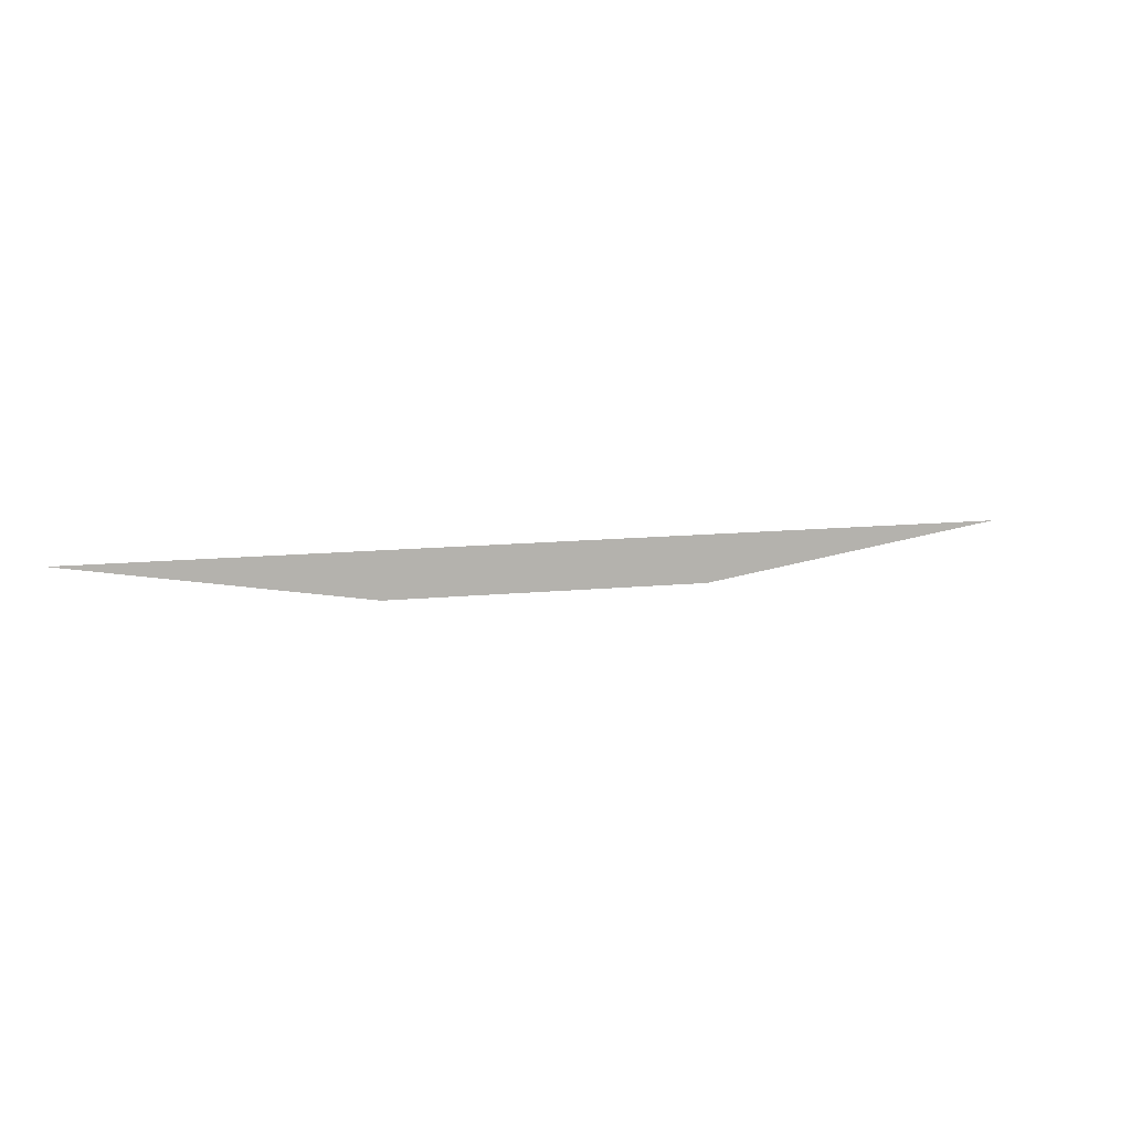
<metadata>
{"format":"obj","ext":"obj","renderer":"f3d","projection":"perspective","resolution":1024,"background":"white","views":[{"elev":8.2,"azim":157.3,"up":"+Y"}]}
</metadata>
<code>
o mesh1/mesh1-geometry#mesh1-geometry
v -0.1731 -0.1003 0.2603
v -0.1511 -0.1018 0.2603
v -0.1412 -0.1002 0.2603
v -0.1621 -0.1019 0.2603
f 1 2 3
f 2 1 4
f 3 2 1
f 4 1 2

</code>
